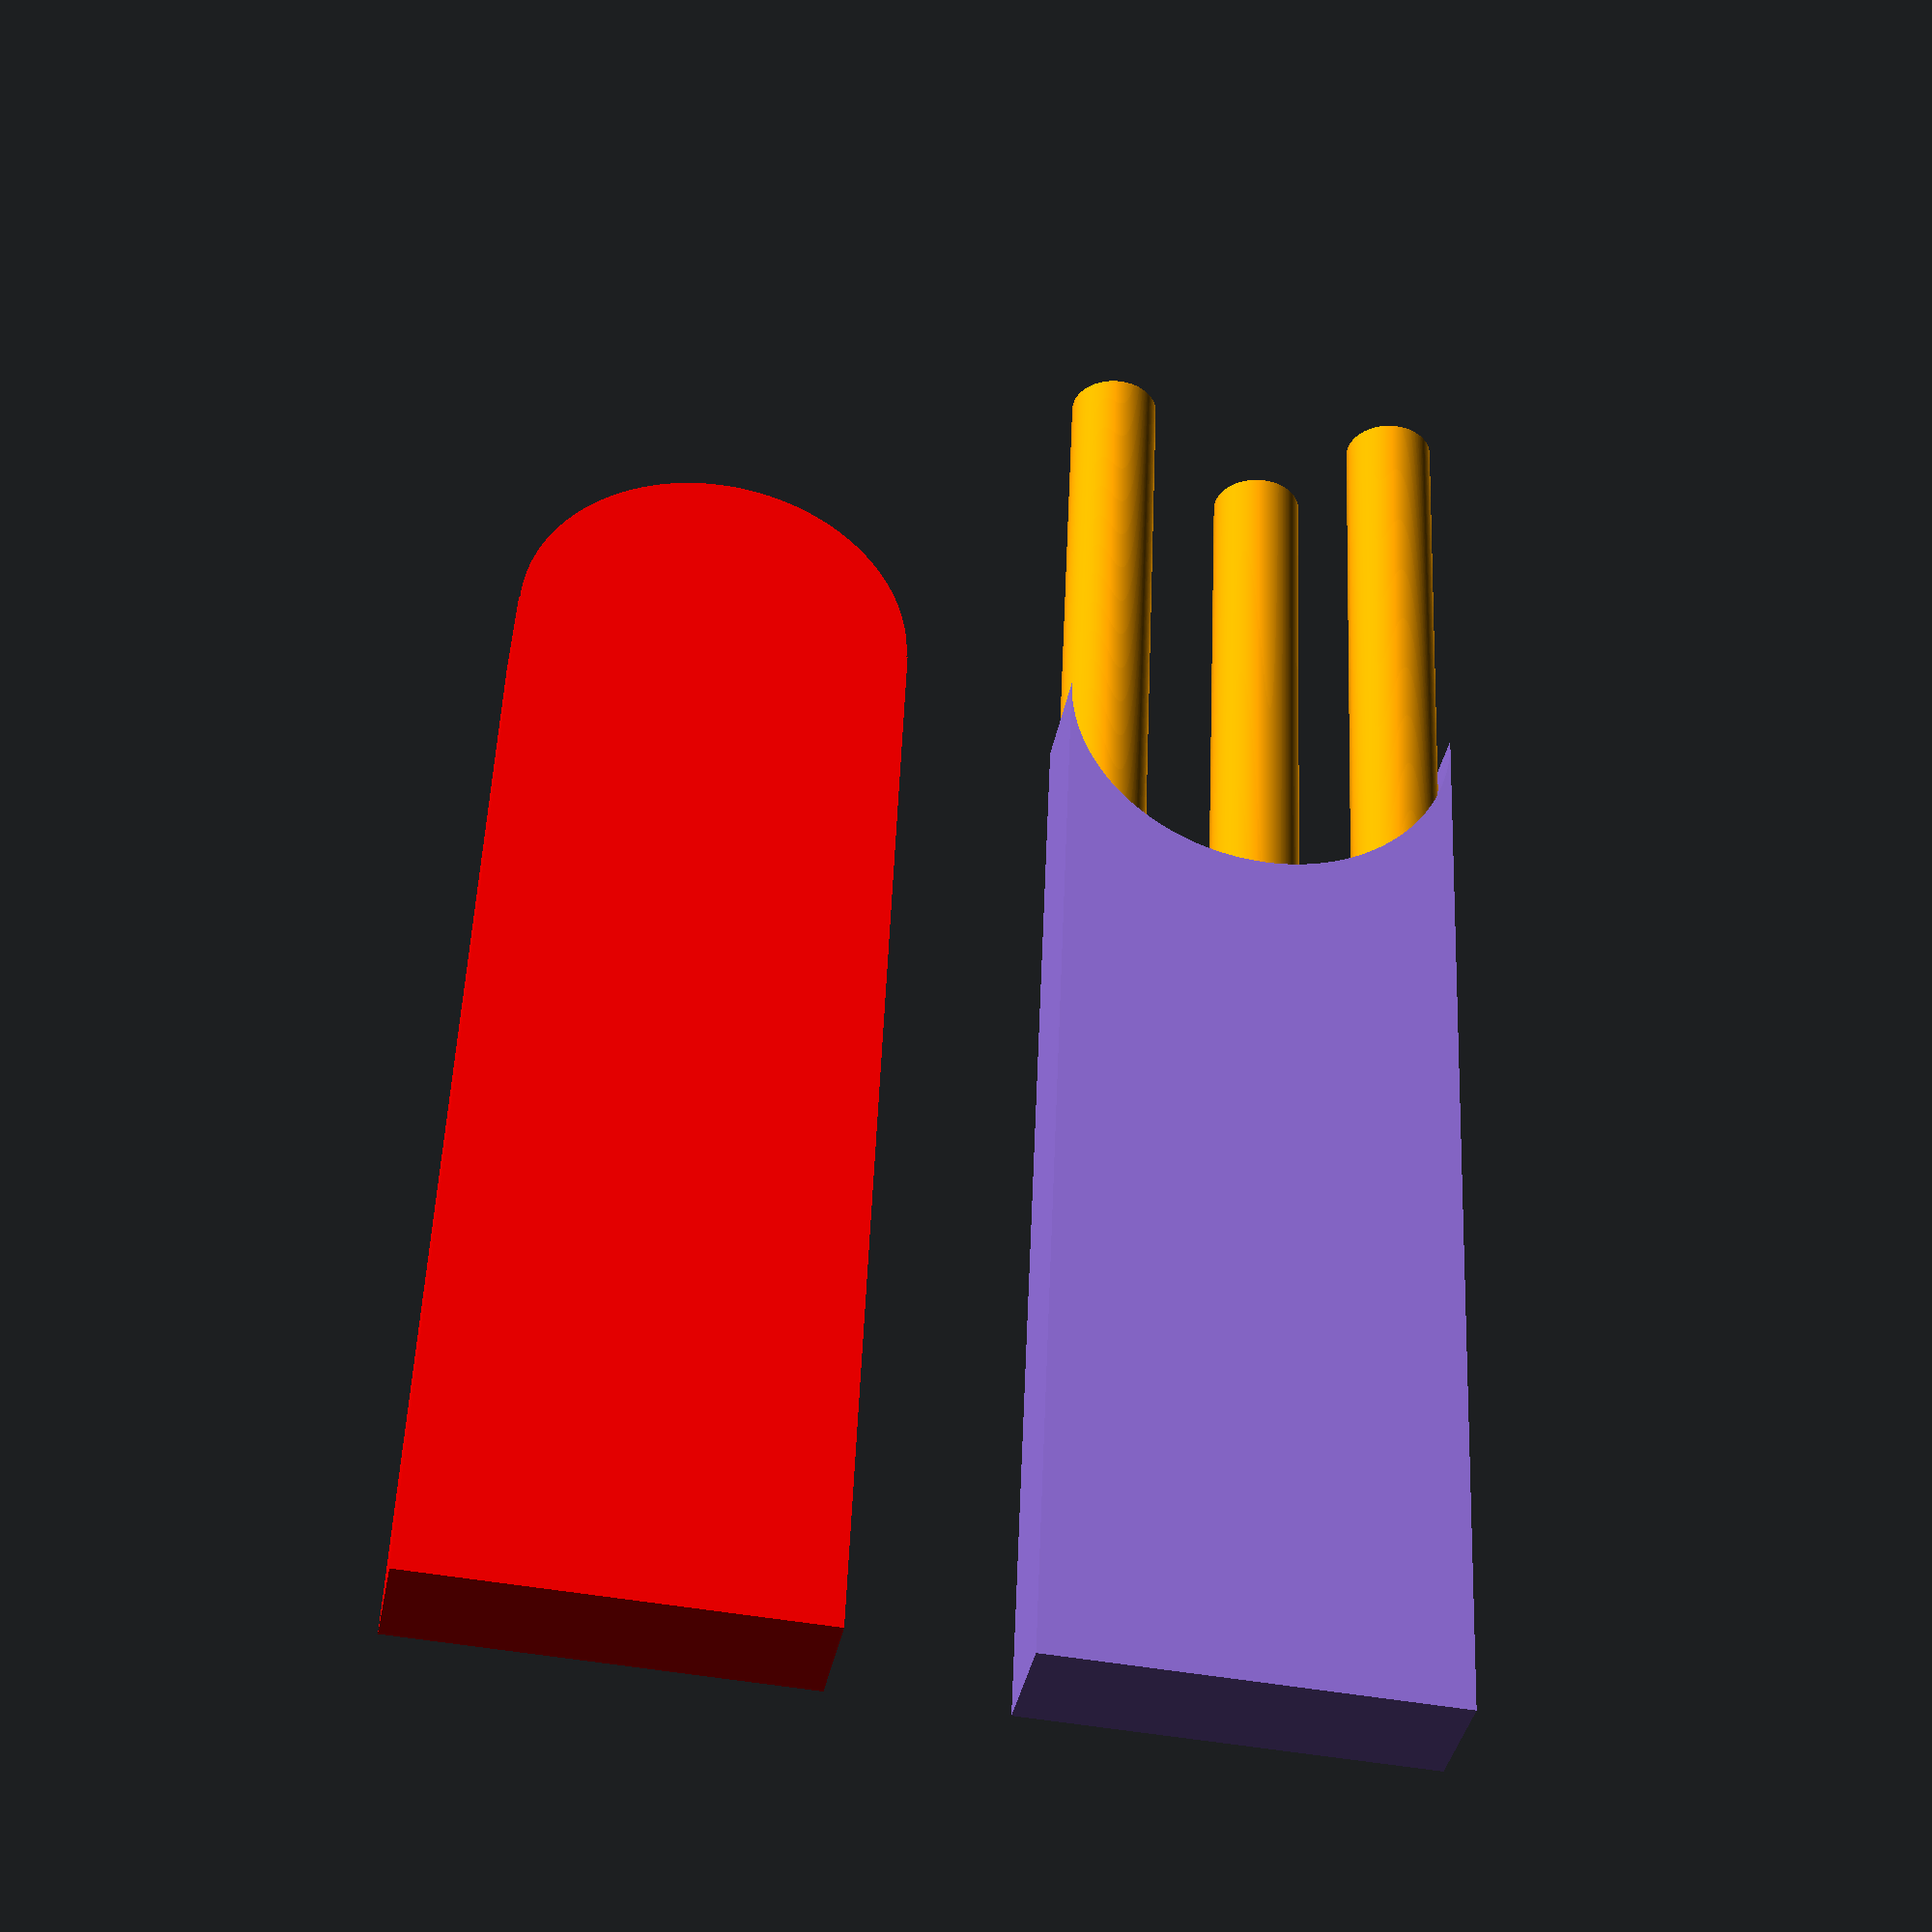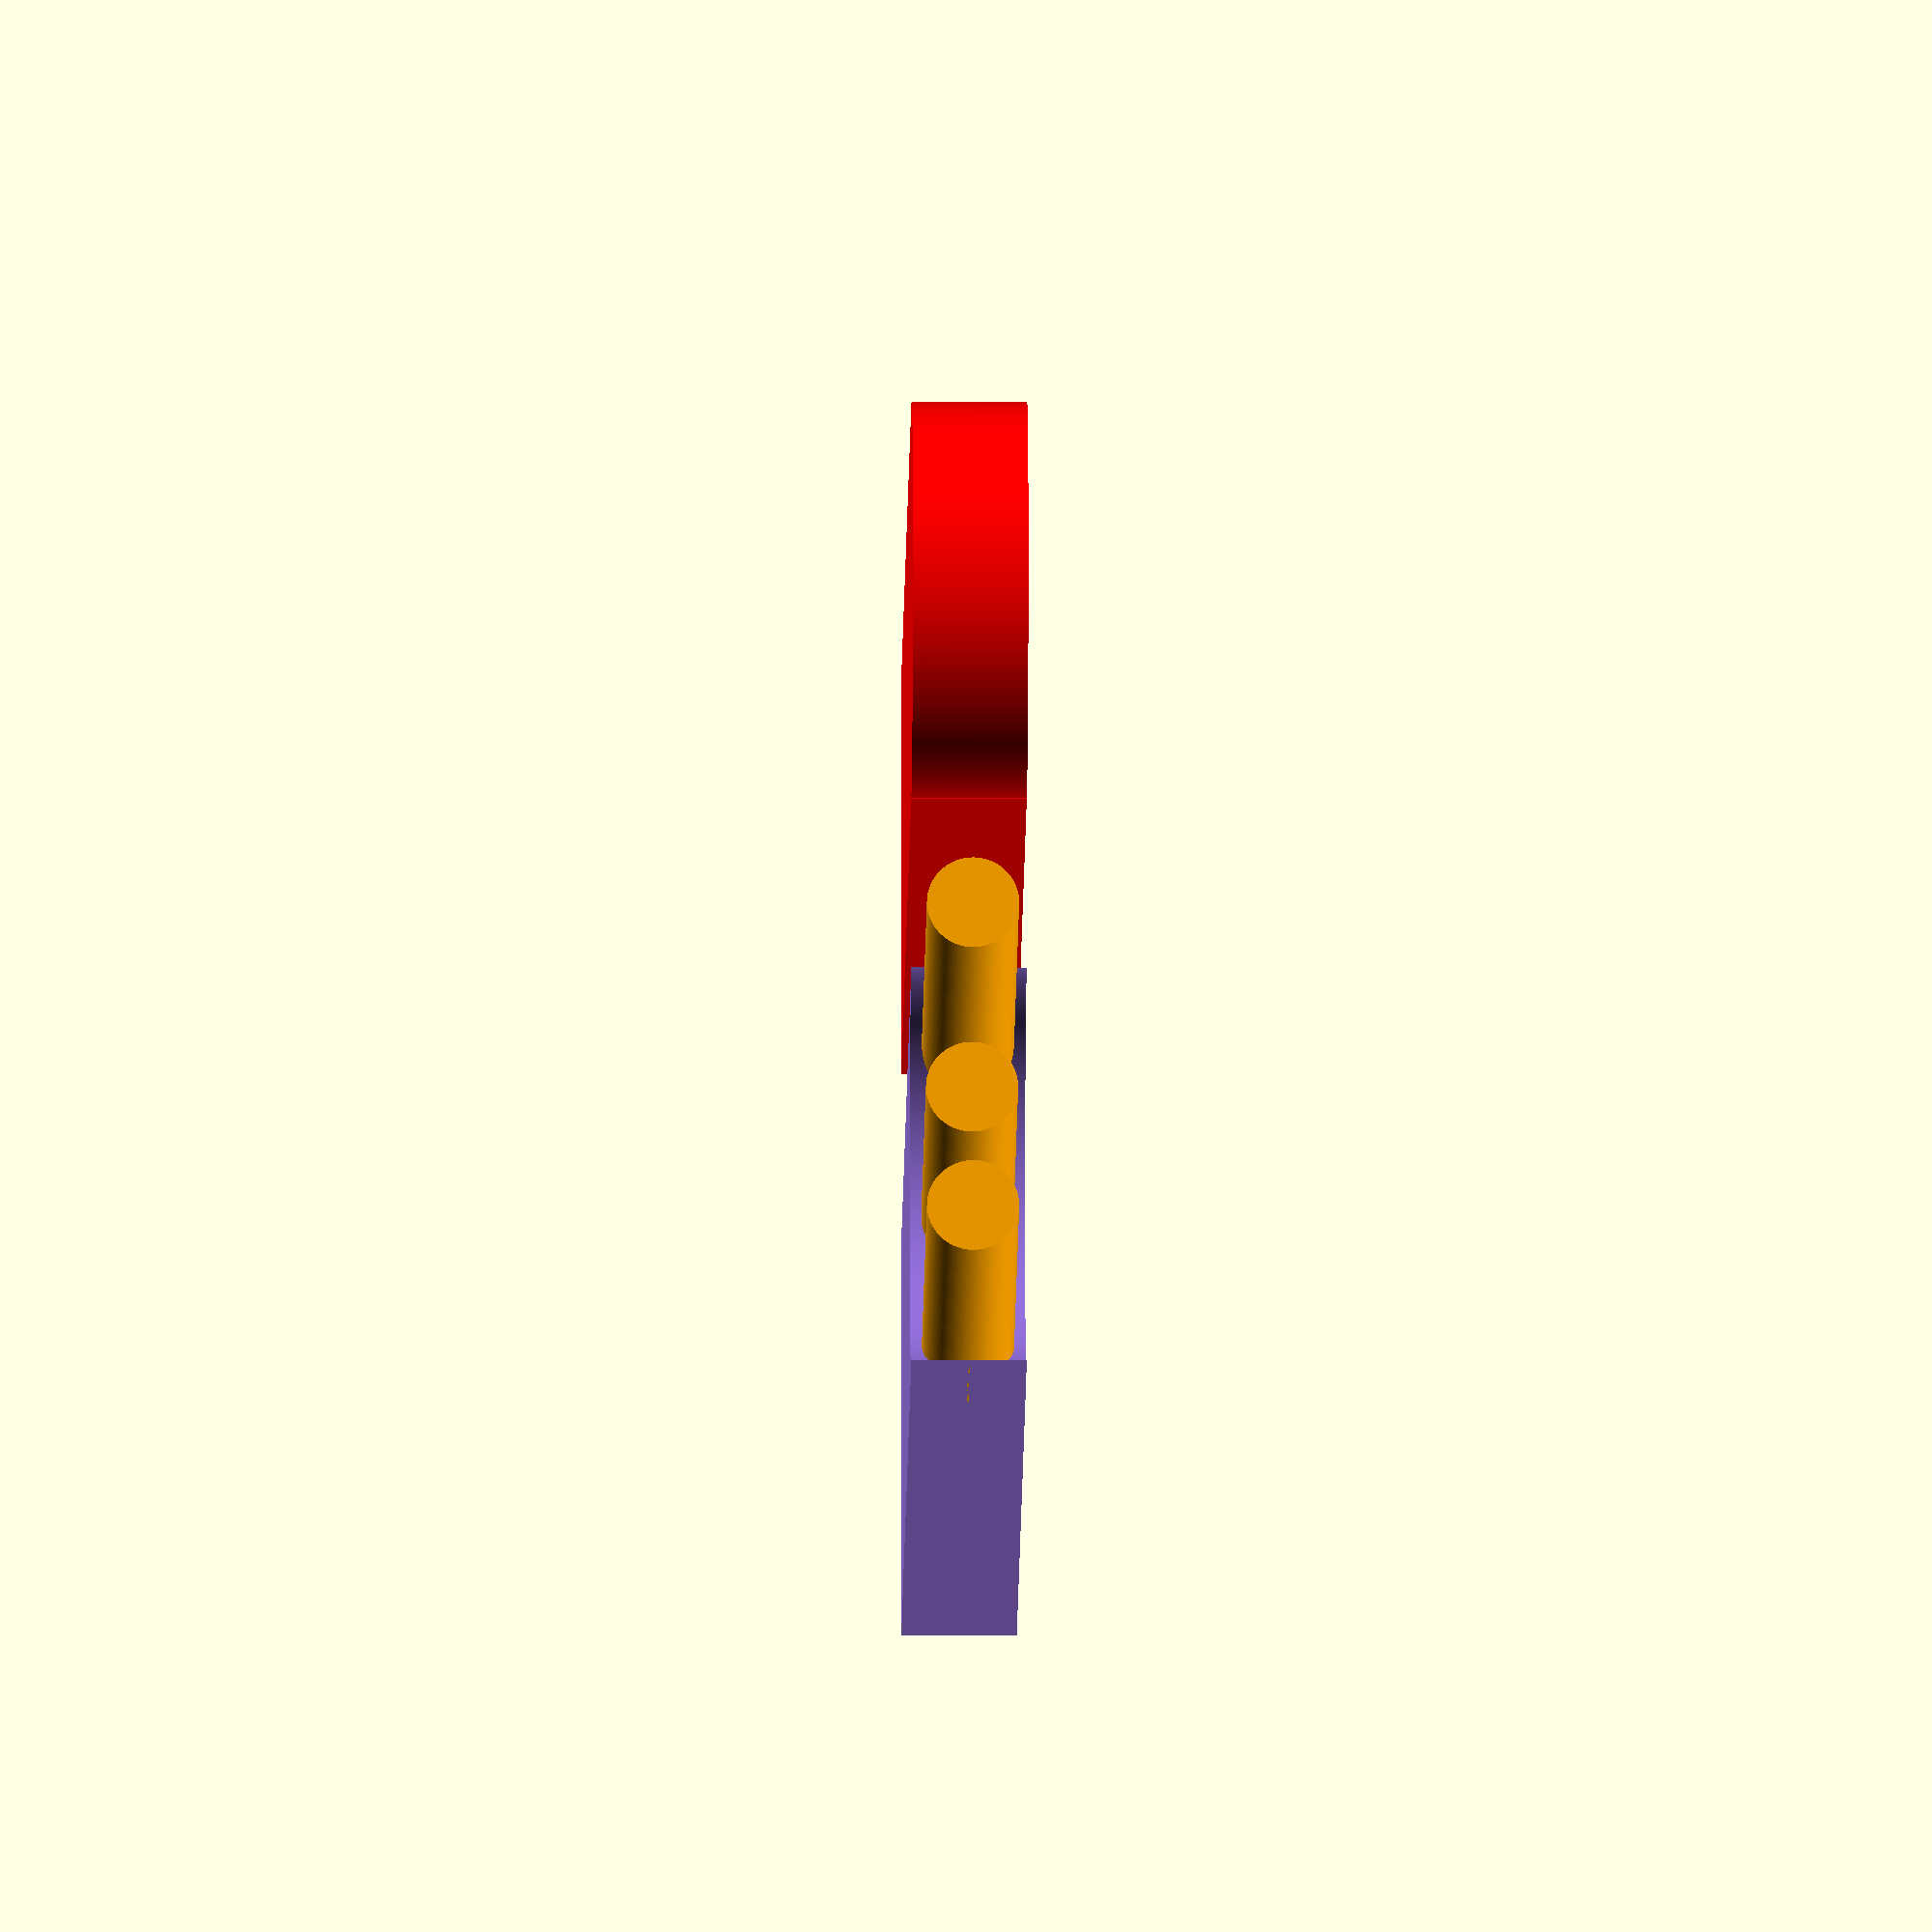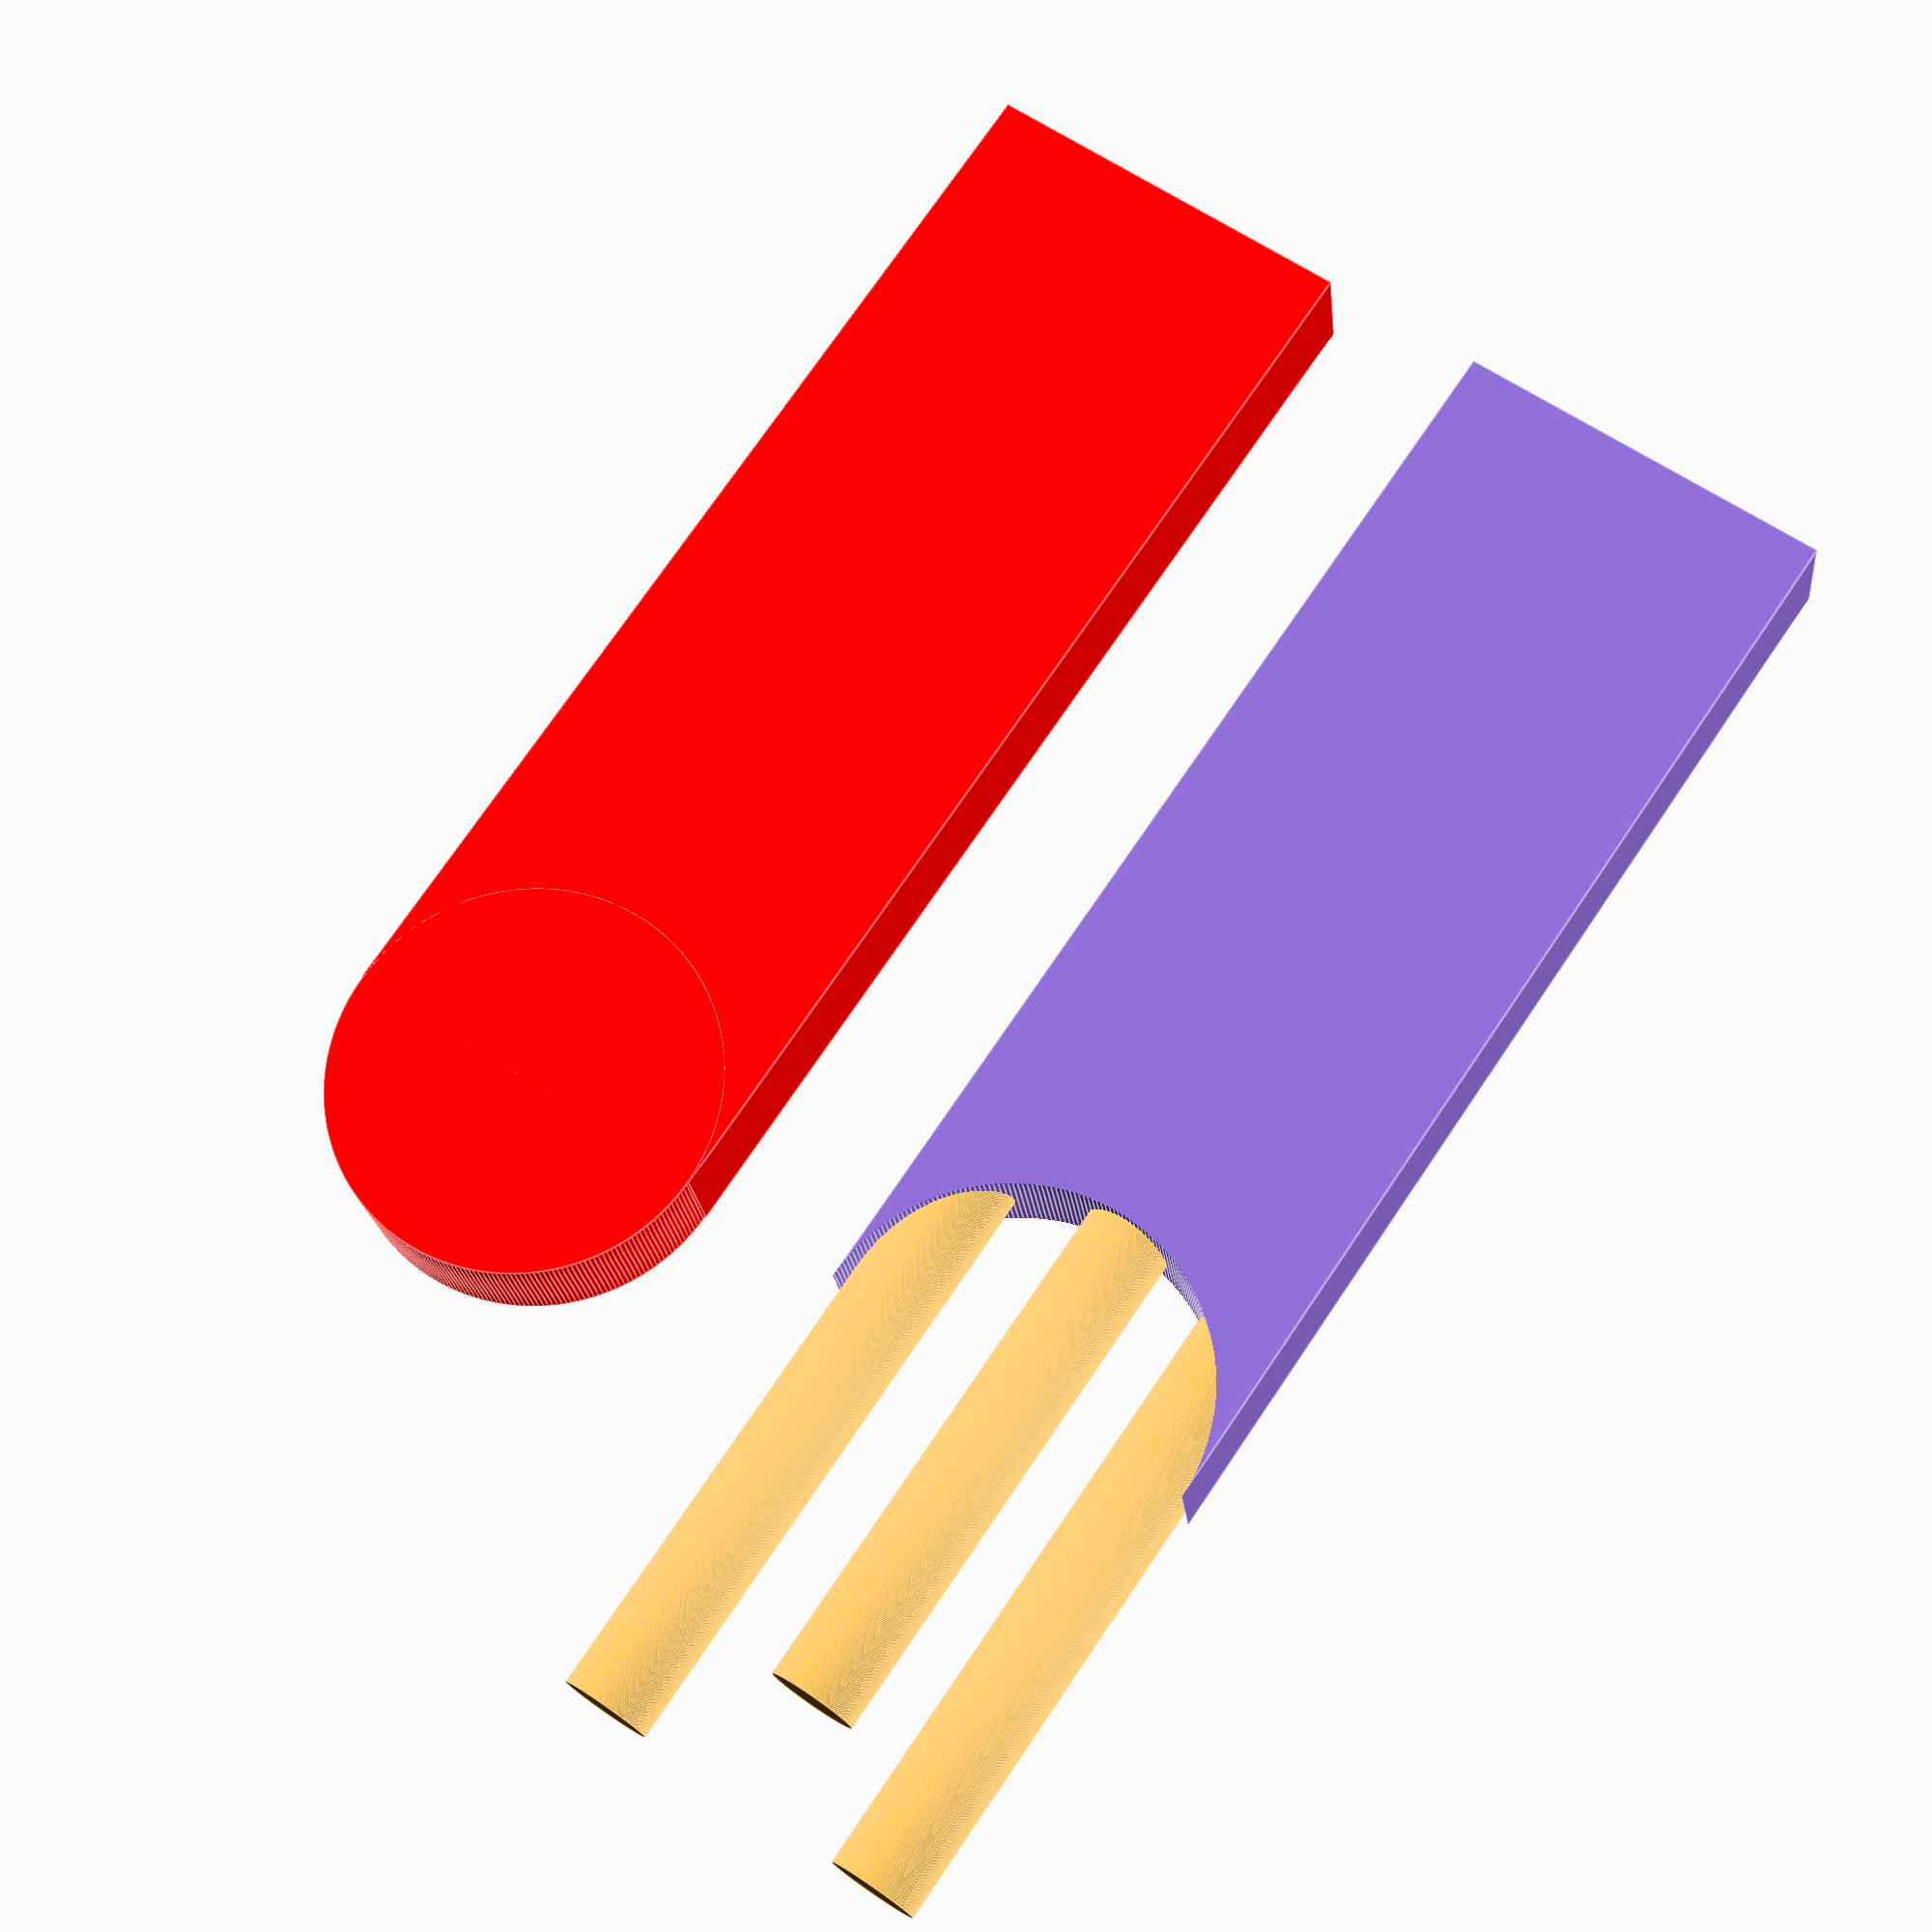
<openscad>
//Цитозин и Гуанин

$fn=270;
difference (){
color("MediumPurple") cube ([100,35,10]);
color("MediumPurple") translate ([0,17.5,-1]) cylinder (12,17.5,17.5);
}

translate ([0,50,0]){
color("Red") cube ([100,35,10]);
color("Red") translate ([0,17.5,-0]) cylinder (10,17.4,17.4);
}
//Связи между основаниями
color("Orange") translate ([-40,4,5]) rotate([0,90,0]) cylinder (55,4,4);
color("Orange")translate ([-40,31,5]) rotate([0,90,0]) cylinder (55,4,4);
color("Orange")translate ([-30,17,5]) rotate([0,90,0]) cylinder (55,4,4);




</openscad>
<views>
elev=37.9 azim=87.6 roll=169.5 proj=p view=solid
elev=12.6 azim=1.2 roll=269.5 proj=o view=wireframe
elev=200.0 azim=124.3 roll=174.4 proj=p view=edges
</views>
